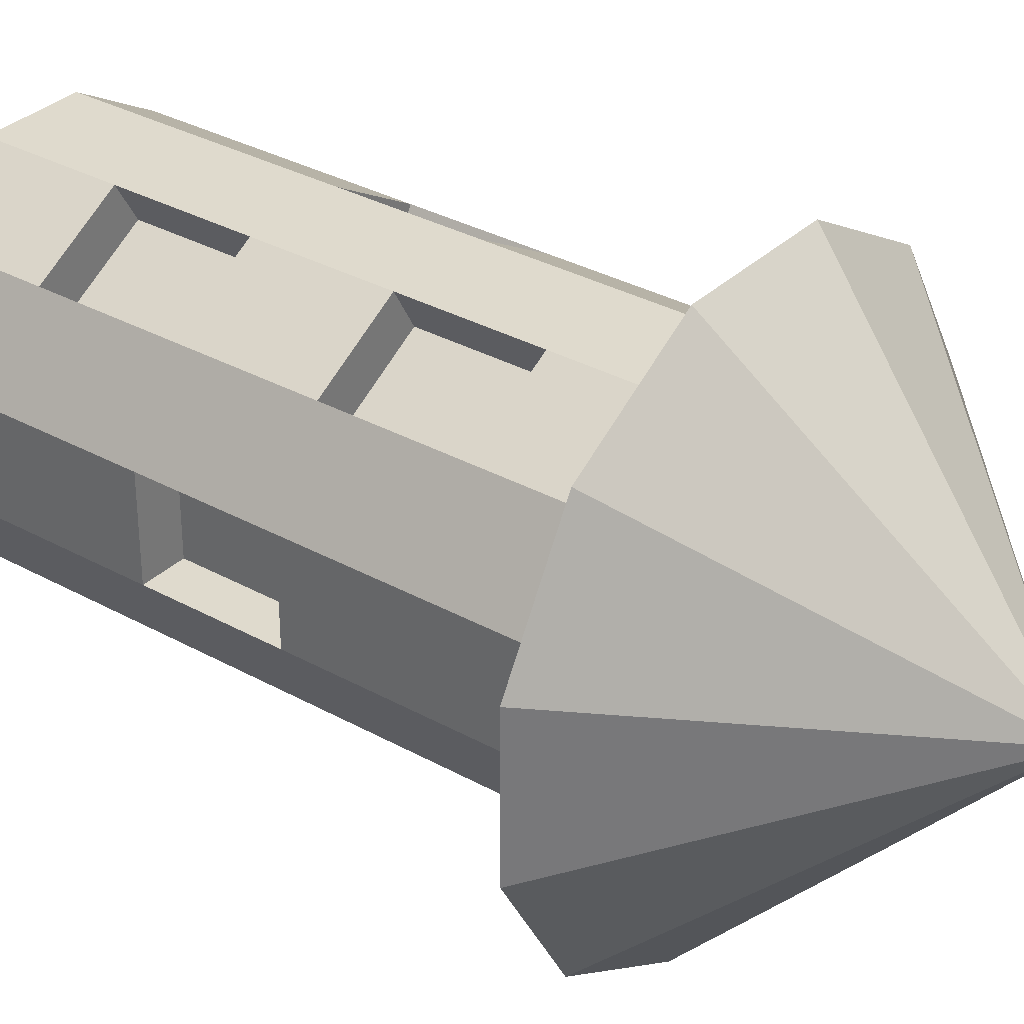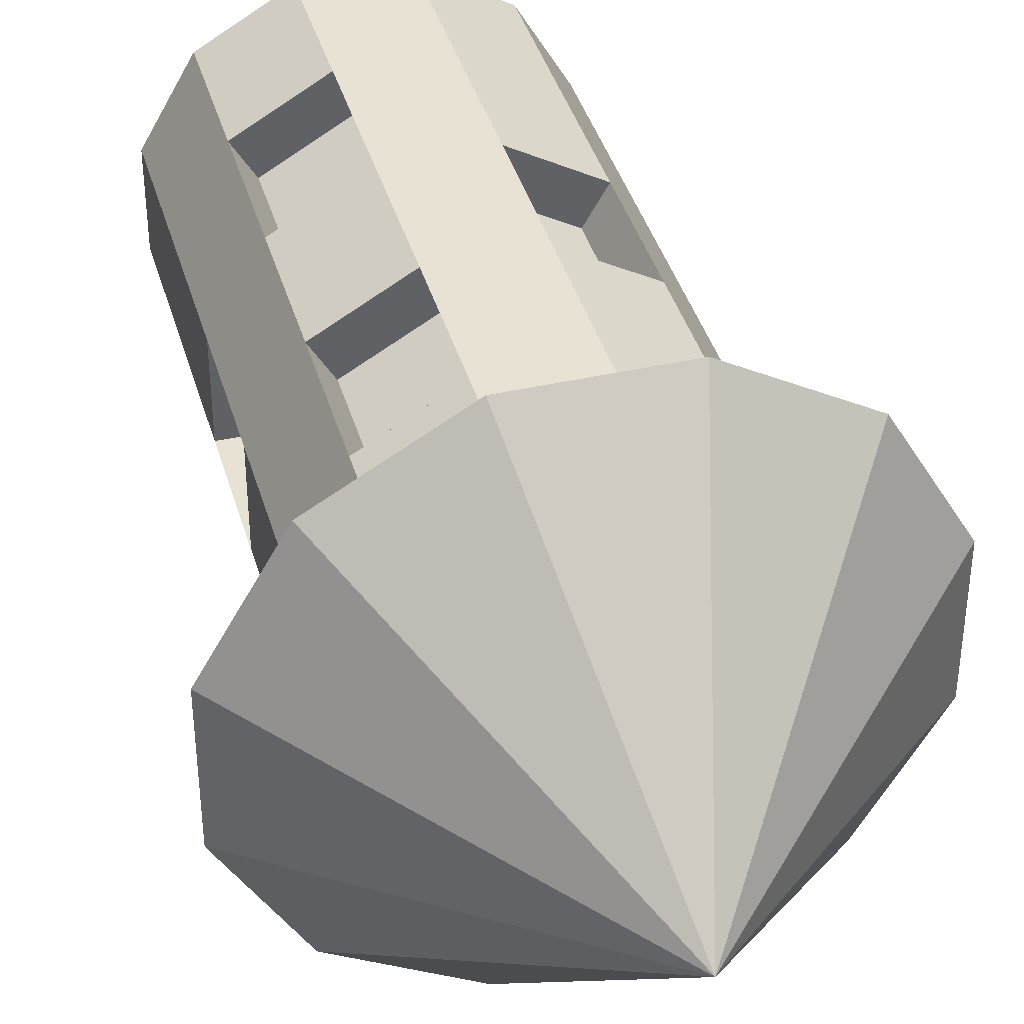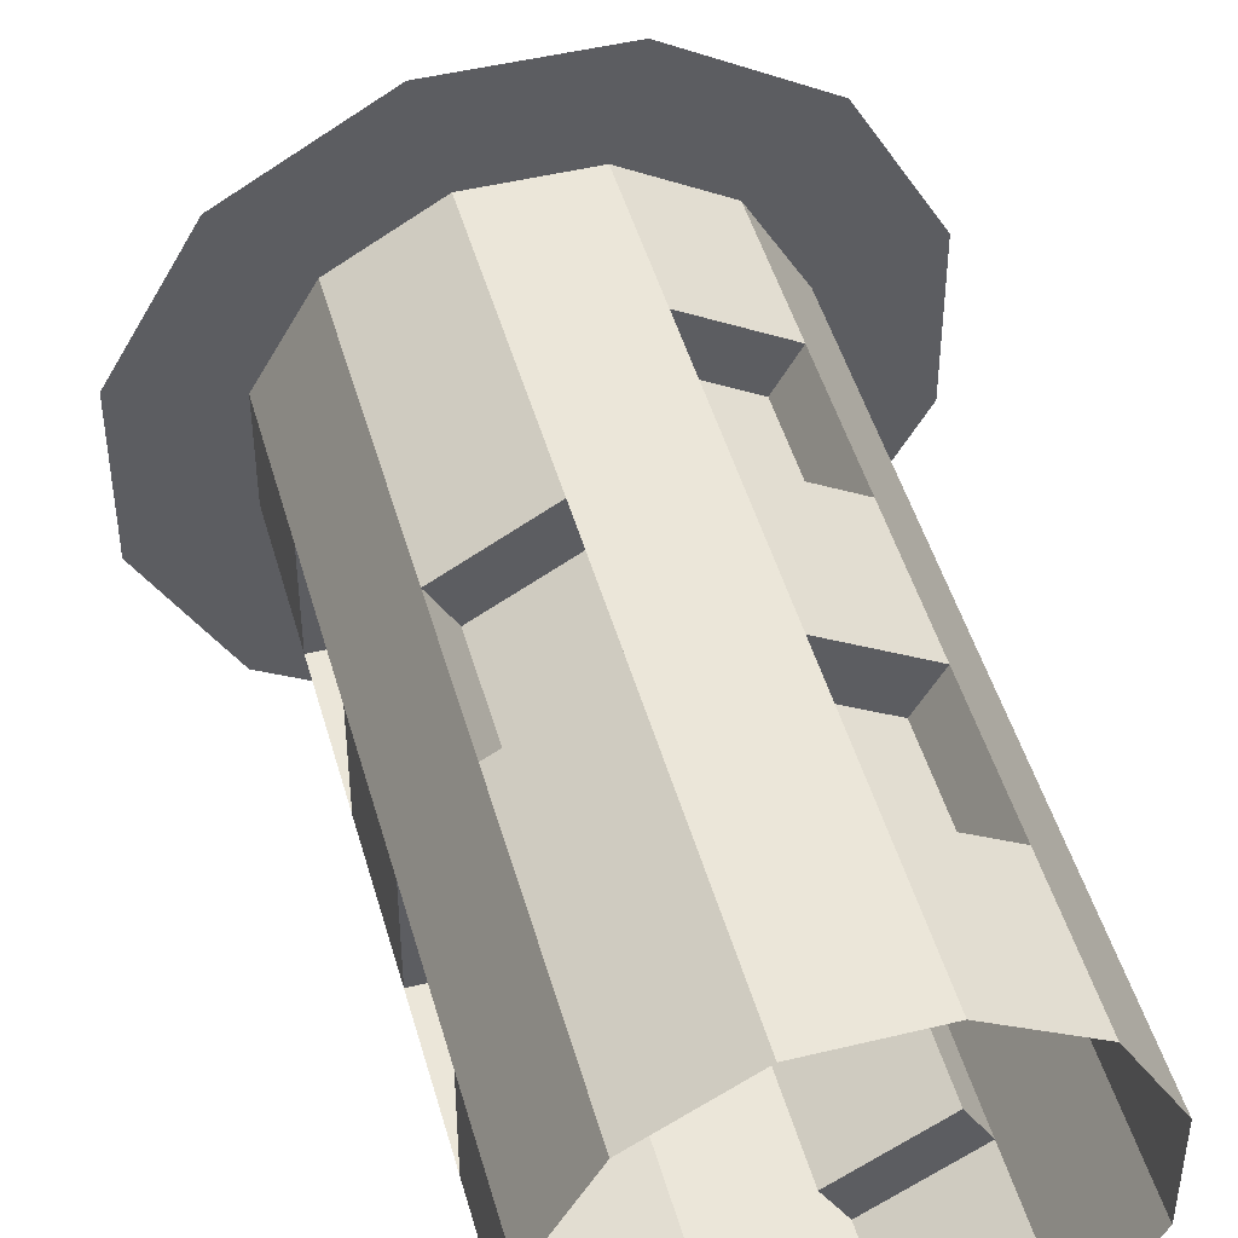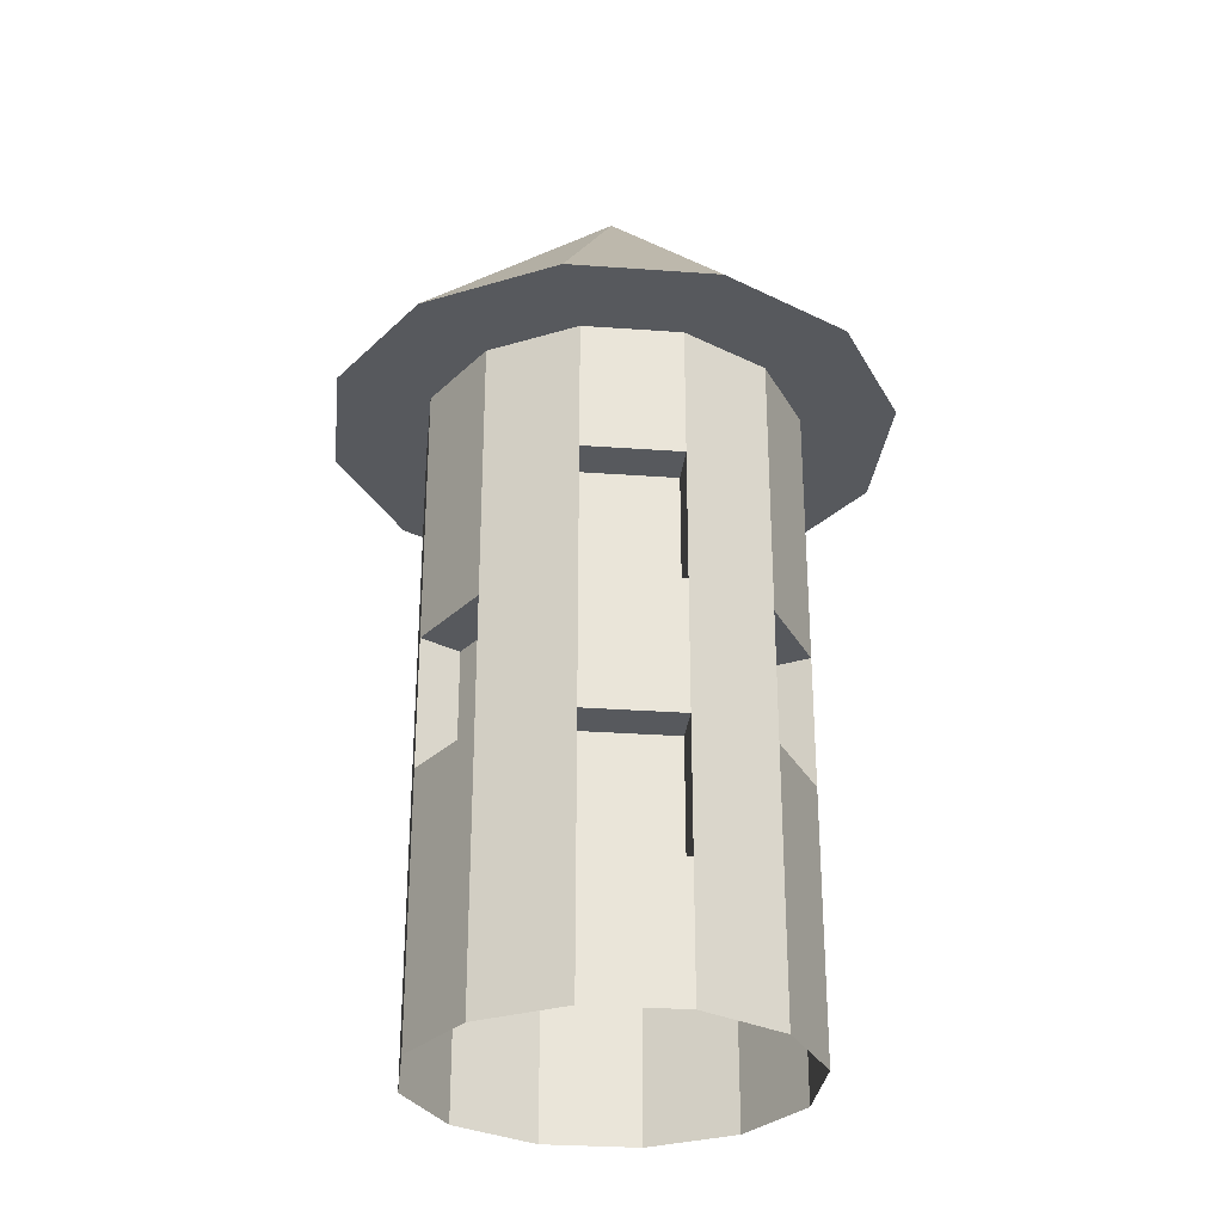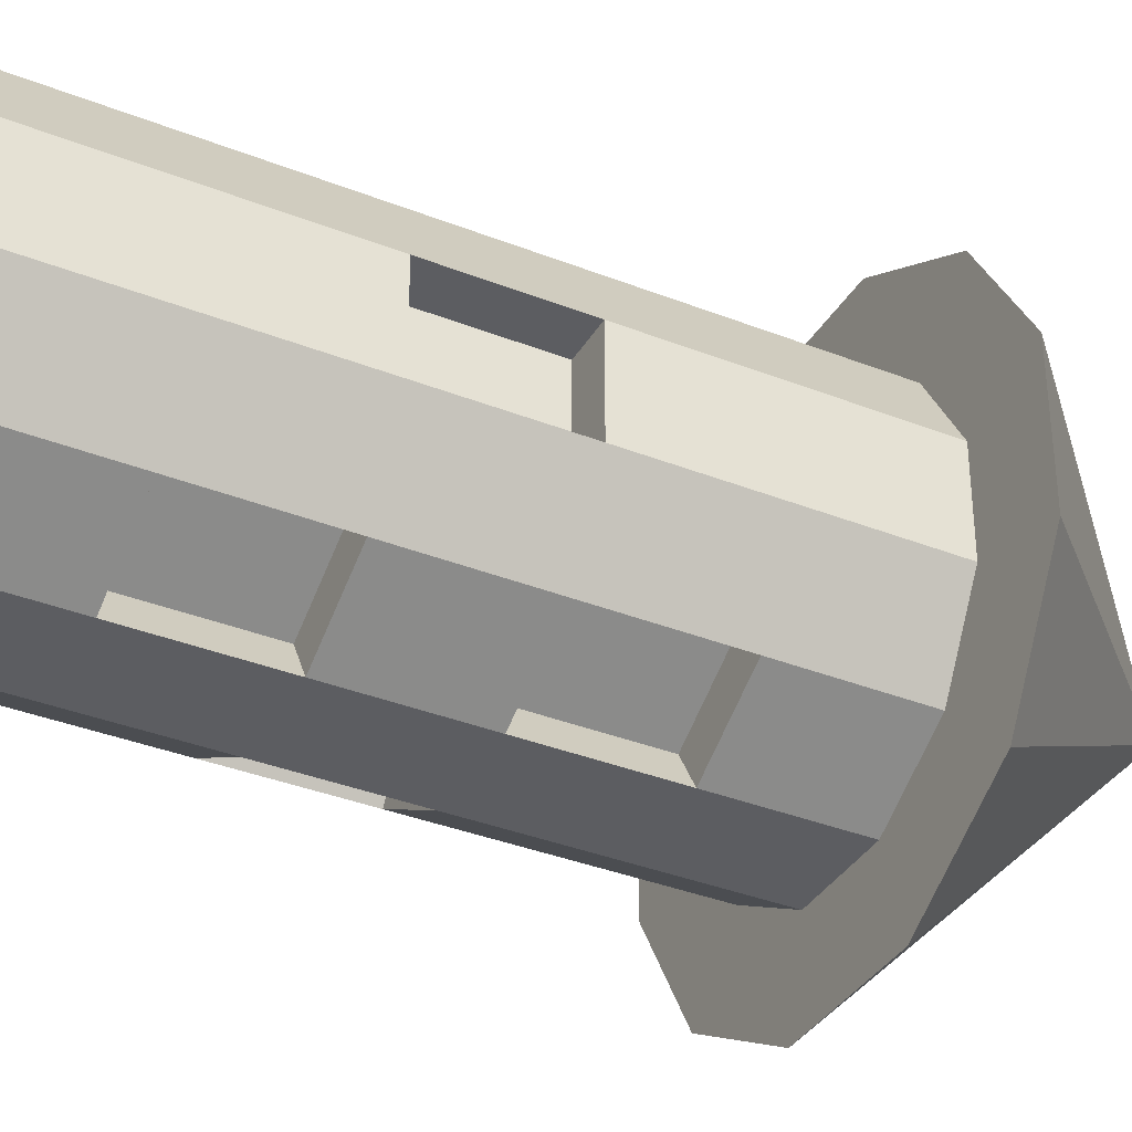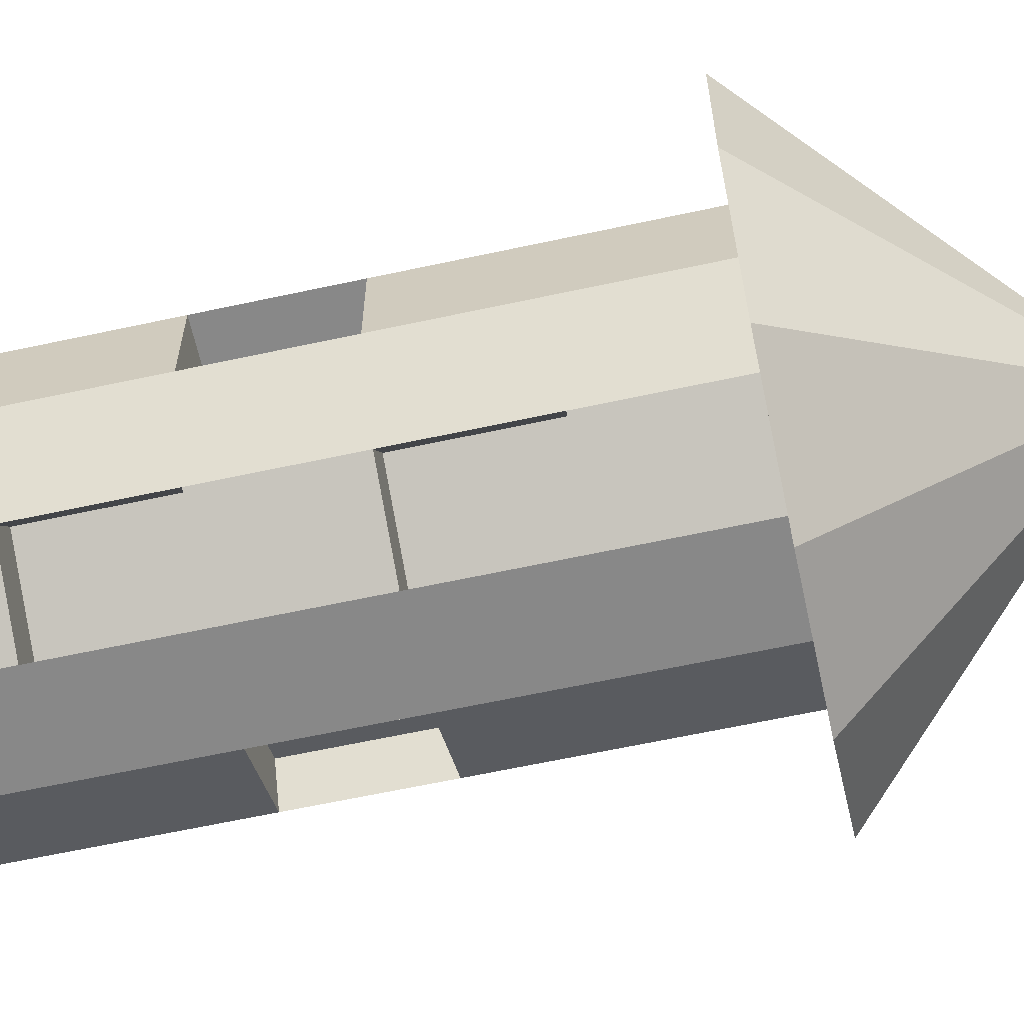
<metadata>
{"format":"obj","ext":"obj","renderer":"f3d","projection":"perspective","resolution":1024,"background":"white","views":[{"elev":32.9,"azim":127.5,"up":"+Z"},{"elev":40.0,"azim":164.3,"up":"+Z"},{"elev":47.2,"azim":-15.4,"up":"+Z"},{"elev":-29.7,"azim":23.9,"up":"+Y"},{"elev":-36.4,"azim":62.8,"up":"+Z"},{"elev":-62.9,"azim":102.4,"up":"+Z"}]}
</metadata>
<code>
g default
v 0.9659 -0.003528 -0.2588
v 0.7071 -0.003528 -0.7071
v 0.2588 -0.003528 -0.9659
v -0.2588 -0.003528 -0.9659
v -0.7071 -0.003528 -0.7071
v -0.9659 -0.003528 -0.2588
v -0.9659 -0.003528 0.2588
v -0.7071 -0.003528 0.7071
v -0.2588 -0.003528 0.9659
v 0.2588 -0.003528 0.9659
v 0.7071 -0.003528 0.7071
v 0.9659 -0.003528 0.2588
v 0.9659 0.7036 -0.2588
v 0.7071 0.7036 -0.7071
v 0.2588 0.7036 -0.9659
v -0.2588 0.7036 -0.9659
v -0.7071 0.7036 -0.7071
v -0.9659 0.7036 -0.2588
v -0.9659 0.7036 0.2588
v -0.7071 0.7036 0.7071
v -0.2588 0.7036 0.9659
v 0.2588 0.7036 0.9659
v 0.7071 0.7036 0.7071
v 0.9659 0.7036 0.2588
v 0.9659 1.411 -0.2588
v 0.7071 1.411 -0.7071
v 0.2588 1.411 -0.9659
v -0.2588 1.411 -0.9659
v -0.7071 1.411 -0.7071
v -0.9659 1.411 -0.2588
v -0.9659 1.411 0.2588
v -0.7071 1.411 0.7071
v -0.2588 1.411 0.9659
v 0.2588 1.411 0.9659
v 0.7071 1.411 0.7071
v 0.9659 1.411 0.2588
v 0.9659 2.118 -0.2588
v 0.7071 2.118 -0.7071
v 0.2588 2.118 -0.9659
v -0.2588 2.118 -0.9659
v -0.7071 2.118 -0.7071
v -0.9659 2.118 -0.2588
v -0.9659 2.118 0.2588
v -0.7071 2.118 0.7071
v -0.2588 2.118 0.9659
v 0.2588 2.118 0.9659
v 0.7071 2.118 0.7071
v 0.9659 2.118 0.2588
v 0.9659 2.825 -0.2588
v 0.7071 2.825 -0.7071
v 0.2588 2.825 -0.9659
v -0.2588 2.825 -0.9659
v -0.7071 2.825 -0.7071
v -0.9659 2.825 -0.2588
v -0.9659 2.825 0.2588
v -0.7071 2.825 0.7071
v -0.2588 2.825 0.9659
v 0.2588 2.825 0.9659
v 0.7071 2.825 0.7071
v 0.9659 2.825 0.2588
v 0.9659 3.532 -0.2588
v 0.7071 3.532 -0.7071
v 0.2588 3.532 -0.9659
v -0.2588 3.532 -0.9659
v -0.7071 3.532 -0.7071
v -0.9659 3.532 -0.2588
v -0.9659 3.532 0.2588
v -0.7071 3.532 0.7071
v -0.2588 3.532 0.9659
v 0.2588 3.532 0.9659
v 0.7071 3.532 0.7071
v 0.9659 3.532 0.2588
v 1.448 3.532 -0.3881
v 1.06 3.532 -1.06
v 0.3881 3.532 -1.448
v -0.3881 3.532 -1.448
v -1.06 3.532 -1.06
v -1.448 3.532 -0.3881
v -1.448 3.532 0.3881
v -1.06 3.532 1.06
v -0.3881 3.532 1.448
v 0.3881 3.532 1.448
v 1.06 3.532 1.06
v 1.448 3.532 0.3881
v 0 4.947 0
v 0.5902 0.7036 -0.5047
v 0.142 0.7036 -0.7635
v 0.142 1.411 -0.7635
v 0.5902 1.411 -0.5047
v -0.7322 0.7036 -0.2588
v -0.7322 0.7036 0.2588
v -0.7322 1.411 0.2588
v -0.7322 1.411 -0.2588
v 0.142 0.7036 0.7635
v 0.5902 0.7036 0.5047
v 0.5902 1.411 0.5047
v 0.142 1.411 0.7635
v -0.142 1.411 -0.7635
v -0.5902 1.411 -0.5047
v -0.5902 2.118 -0.5047
v -0.142 2.118 -0.7635
v -0.5902 1.411 0.5047
v -0.142 1.411 0.7635
v -0.142 2.118 0.7635
v -0.5902 2.118 0.5047
v 0.7322 1.411 0.2588
v 0.7322 1.411 -0.2588
v 0.7322 2.118 -0.2588
v 0.7322 2.118 0.2588
v 0.5902 2.118 -0.5047
v 0.142 2.118 -0.7635
v 0.142 2.825 -0.7635
v 0.5902 2.825 -0.5047
v -0.7322 2.118 -0.2588
v -0.7322 2.118 0.2588
v -0.7322 2.825 0.2588
v -0.7322 2.825 -0.2588
v 0.142 2.118 0.7635
v 0.5902 2.118 0.5047
v 0.5902 2.825 0.5047
v 0.142 2.825 0.7635
g pCylinder2
f 1 2 14 13
f 2 3 15 14
f 3 4 16 15
f 4 5 17 16
f 5 6 18 17
f 6 7 19 18
f 7 8 20 19
f 8 9 21 20
f 9 10 22 21
f 10 11 23 22
f 11 12 24 23
f 12 1 13 24
f 13 14 26 25
f 86 87 88 89
f 15 16 28 27
f 16 17 29 28
f 17 18 30 29
f 90 91 92 93
f 19 20 32 31
f 20 21 33 32
f 21 22 34 33
f 94 95 96 97
f 23 24 36 35
f 24 13 25 36
f 25 26 38 37
f 26 27 39 38
f 27 28 40 39
f 98 99 100 101
f 29 30 42 41
f 30 31 43 42
f 31 32 44 43
f 102 103 104 105
f 33 34 46 45
f 34 35 47 46
f 35 36 48 47
f 106 107 108 109
f 37 38 50 49
f 110 111 112 113
f 39 40 52 51
f 40 41 53 52
f 41 42 54 53
f 114 115 116 117
f 43 44 56 55
f 44 45 57 56
f 45 46 58 57
f 118 119 120 121
f 47 48 60 59
f 48 37 49 60
f 49 50 62 61
f 50 51 63 62
f 51 52 64 63
f 52 53 65 64
f 53 54 66 65
f 54 55 67 66
f 55 56 68 67
f 56 57 69 68
f 57 58 70 69
f 58 59 71 70
f 59 60 72 71
f 60 49 61 72
f 61 62 74 73
f 62 63 75 74
f 63 64 76 75
f 64 65 77 76
f 65 66 78 77
f 66 67 79 78
f 67 68 80 79
f 68 69 81 80
f 69 70 82 81
f 70 71 83 82
f 71 72 84 83
f 72 61 73 84
f 73 74 85
f 74 75 85
f 75 76 85
f 76 77 85
f 77 78 85
f 78 79 85
f 79 80 85
f 80 81 85
f 81 82 85
f 82 83 85
f 83 84 85
f 84 73 85
f 14 15 87 86
f 15 27 88 87
f 27 26 89 88
f 26 14 86 89
f 18 19 91 90
f 19 31 92 91
f 31 30 93 92
f 30 18 90 93
f 22 23 95 94
f 23 35 96 95
f 35 34 97 96
f 34 22 94 97
f 28 29 99 98
f 29 41 100 99
f 41 40 101 100
f 40 28 98 101
f 32 33 103 102
f 33 45 104 103
f 45 44 105 104
f 44 32 102 105
f 36 25 107 106
f 25 37 108 107
f 37 48 109 108
f 48 36 106 109
f 38 39 111 110
f 39 51 112 111
f 51 50 113 112
f 50 38 110 113
f 42 43 115 114
f 43 55 116 115
f 55 54 117 116
f 54 42 114 117
f 46 47 119 118
f 47 59 120 119
f 59 58 121 120
f 58 46 118 121

</code>
